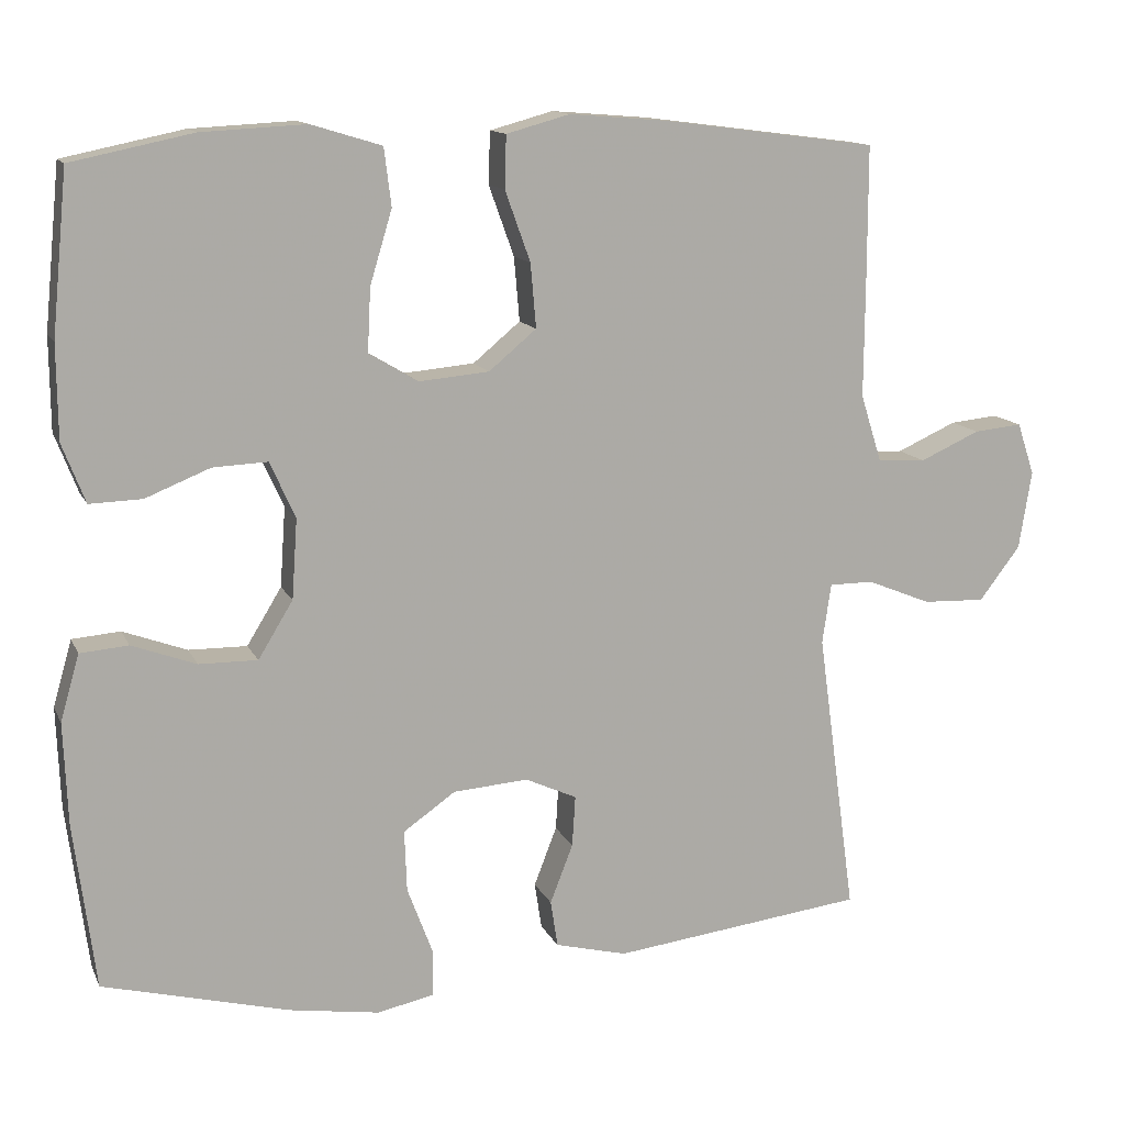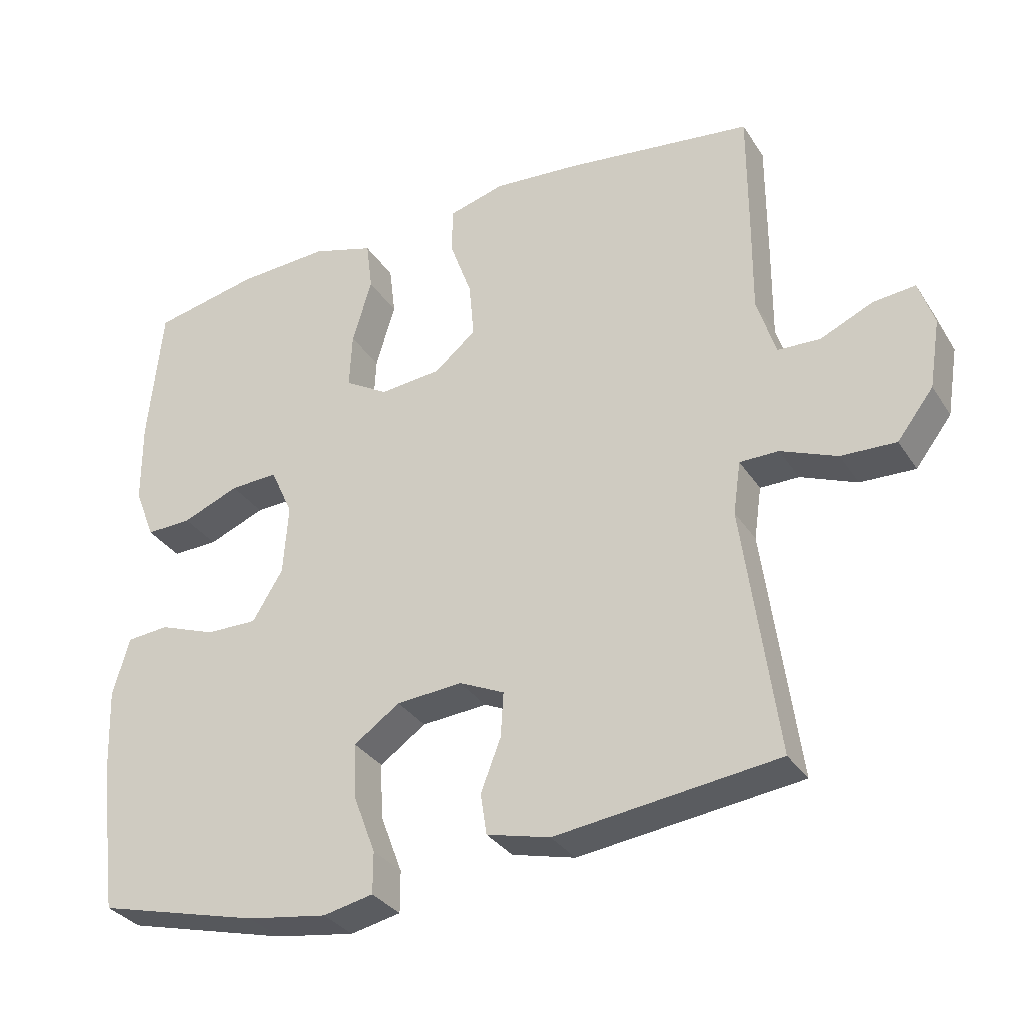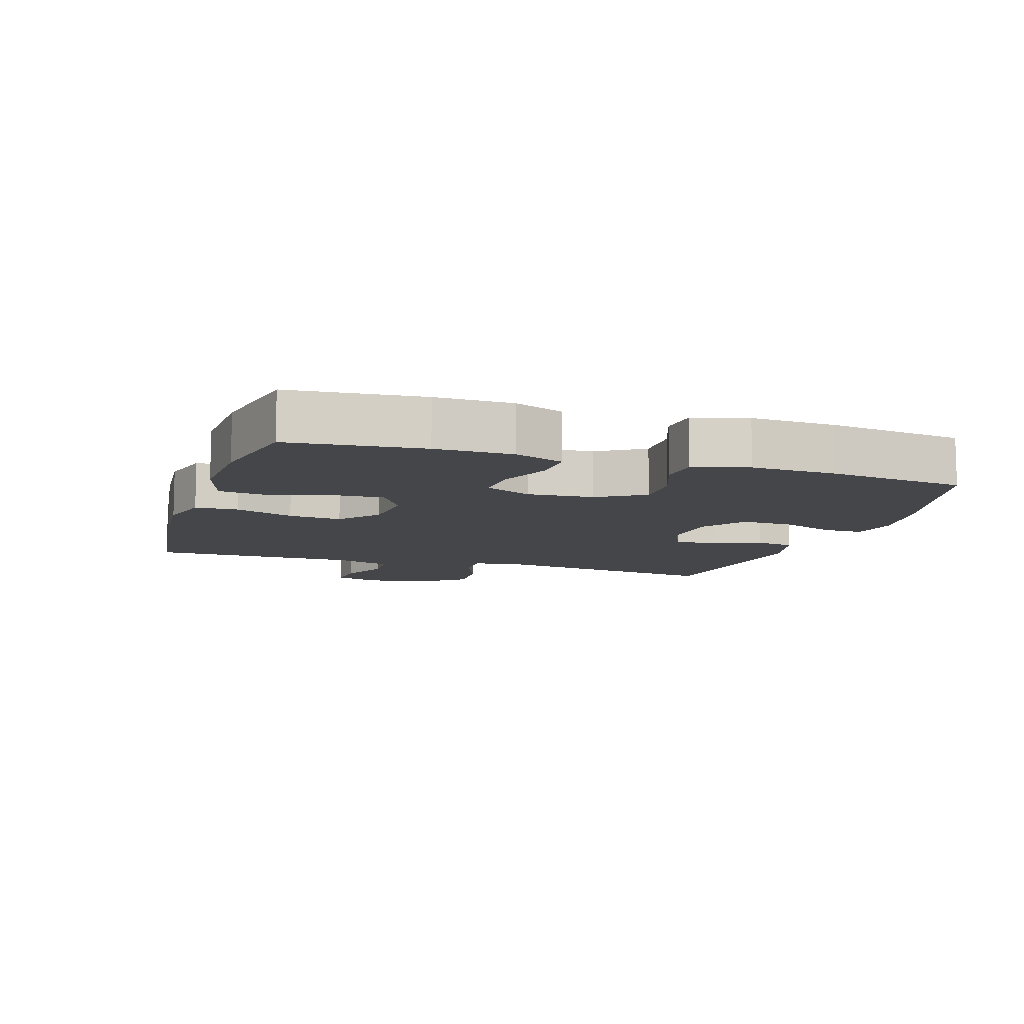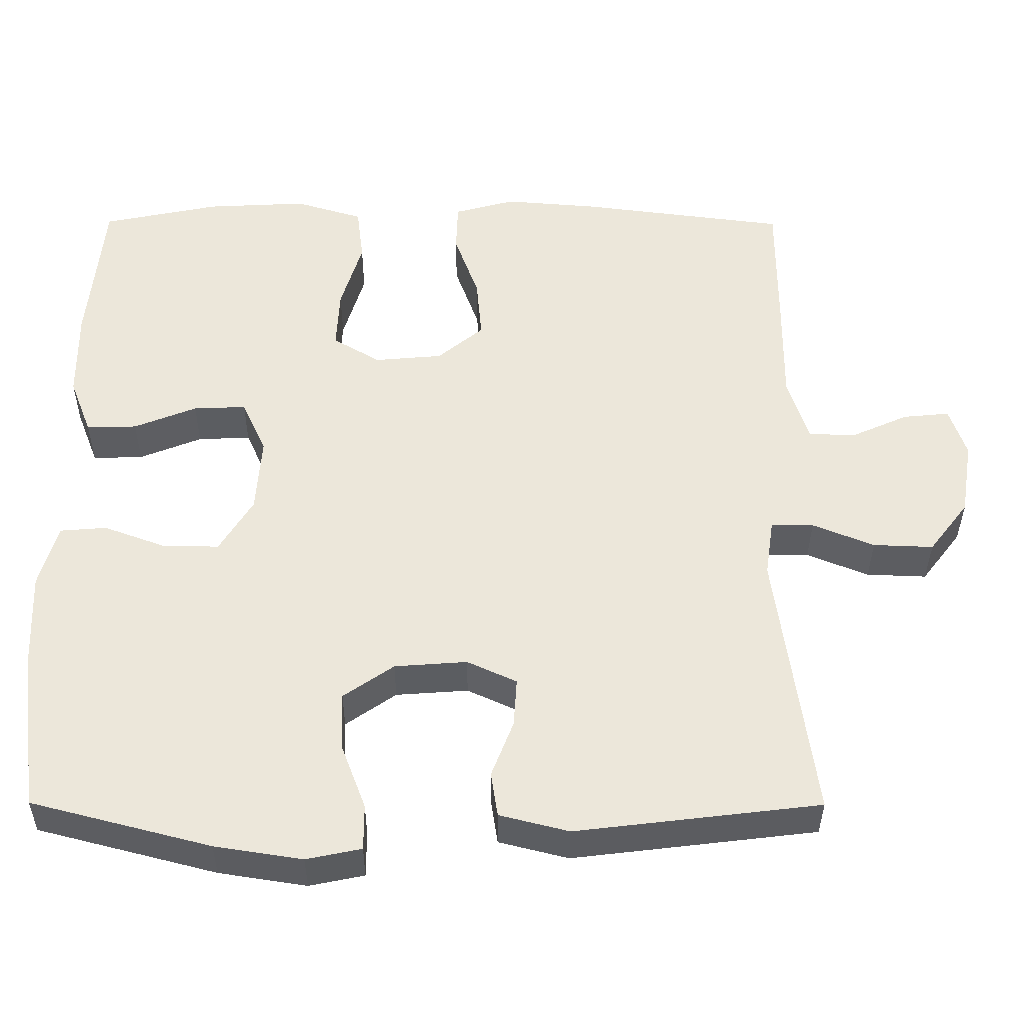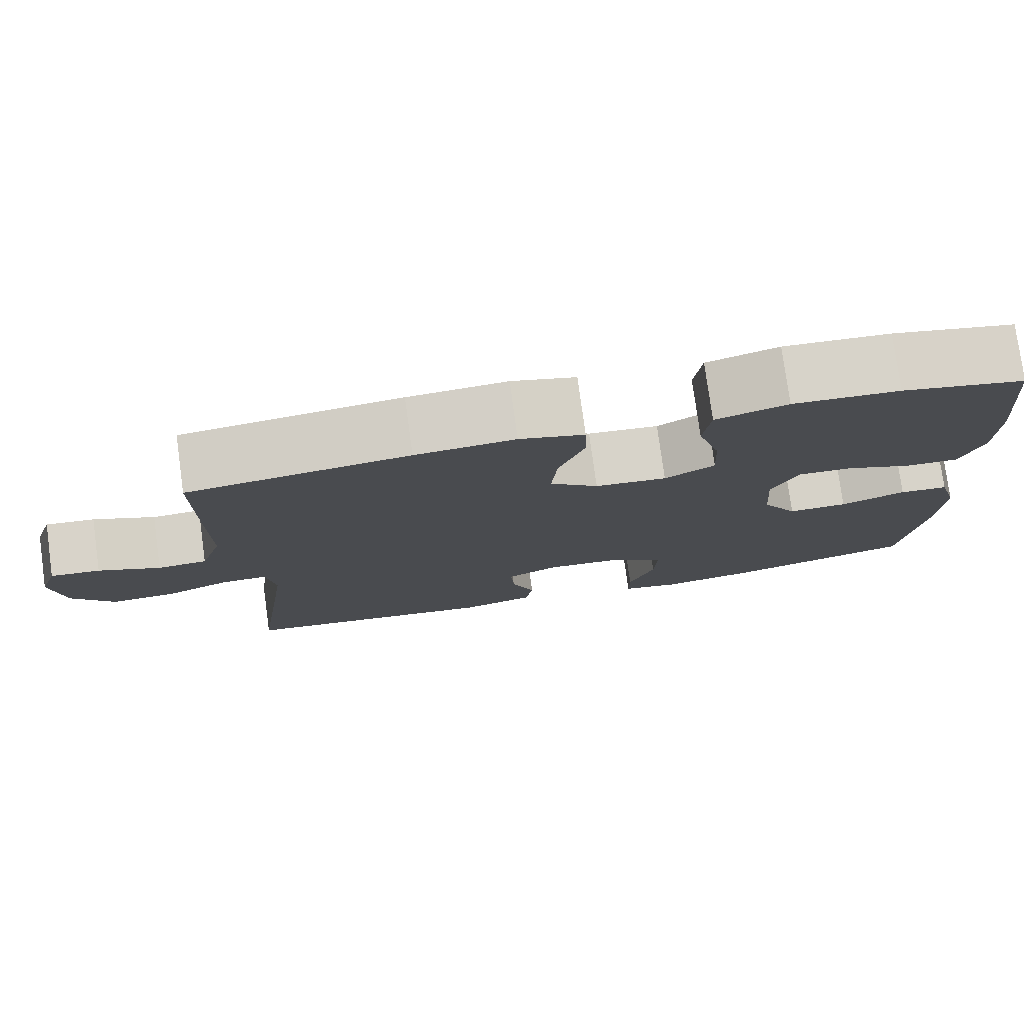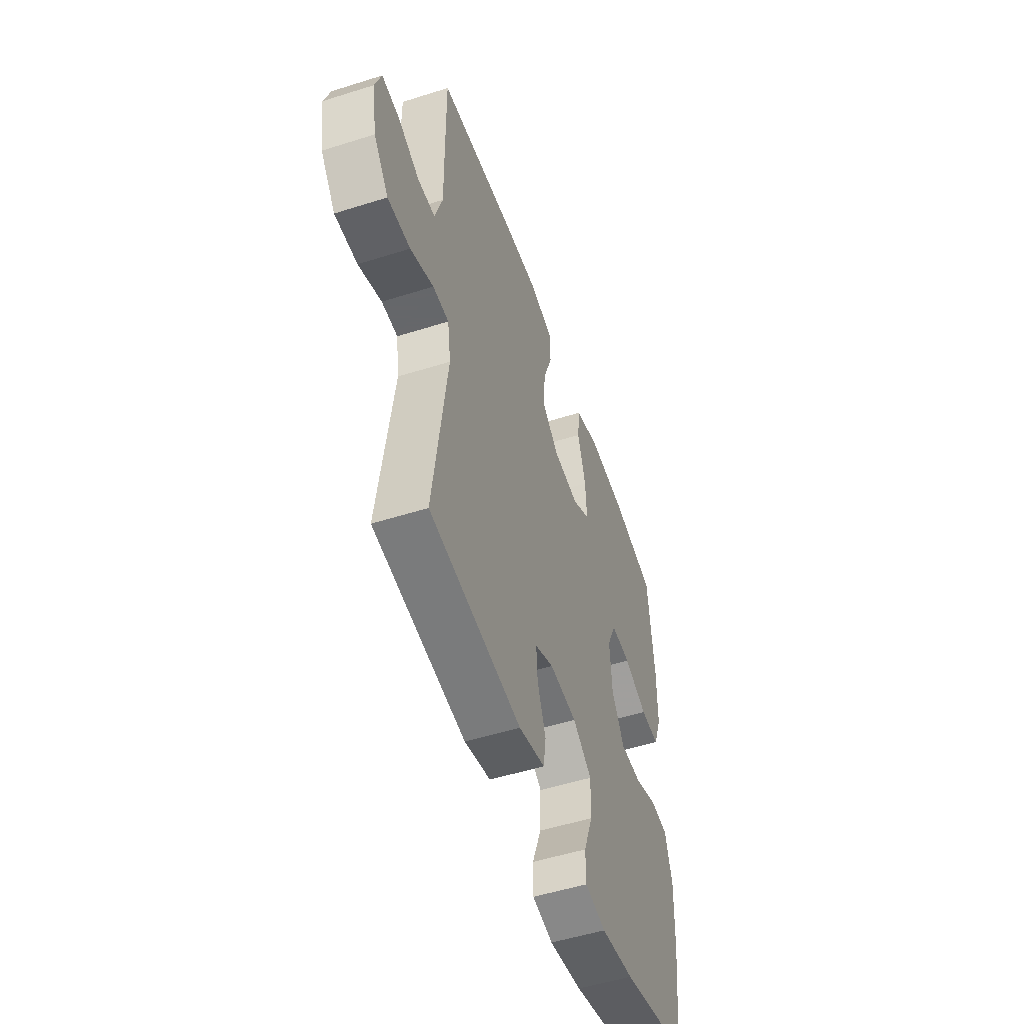
<metadata>
{"format":"obj","ext":"obj","renderer":"f3d","projection":"perspective","resolution":1024,"background":"white","views":[{"elev":13.0,"azim":162.3,"up":"+Z"},{"elev":-32.3,"azim":-152.2,"up":"+Z"},{"elev":-9.8,"azim":72.2,"up":"+Y"},{"elev":-36.6,"azim":179.7,"up":"+Z"},{"elev":77.9,"azim":-7.8,"up":"+Z"},{"elev":-52.0,"azim":-71.1,"up":"+Z"}]}
</metadata>
<code>
v -0.5 0.07 -0.5
v -0.451 0.07 -0.14
v -0.462 0.07 -0.064
v -0.518 0.07 -0.064
v -0.599 0.07 -0.097
v -0.678 0.07 -0.1
v -0.73 0.07 -0.032
v -0.746 0.07 0.067
v -0.724 0.07 0.133
v -0.663 0.07 0.127
v -0.587 0.07 0.093
v -0.526 0.07 0.096
v -0.499 0.07 0.182
v -0.5 0.07 0.315
v -0.5 0.07 0.5
v -0.228 0.07 0.535
v -0.105 0.07 0.545
v -0.025 0.07 0.523
v -0.023 0.07 0.457
v -0.055 0.07 0.368
v -0.062 0.07 0.287
v -0.002 0.07 0.237
v 0.087 0.07 0.229
v 0.149 0.07 0.266
v 0.145 0.07 0.346
v 0.117 0.07 0.439
v 0.126 0.07 0.512
v 0.215 0.07 0.539
v 0.347 0.07 0.532
v 0.5 0.07 0.5
v 0.52 0.07 0.296
v 0.519 0.07 0.178
v 0.49 0.07 0.103
v 0.424 0.07 0.105
v 0.342 0.07 0.138
v 0.273 0.07 0.141
v 0.241 0.07 0.07
v 0.248 0.07 -0.031
v 0.292 0.07 -0.103
v 0.366 0.07 -0.102
v 0.447 0.07 -0.072
v 0.508 0.07 -0.077
v 0.532 0.07 -0.161
v 0.527 0.07 -0.29
v 0.5 0.07 -0.5
v 0.265 0.07 -0.561
v 0.15 0.07 -0.579
v 0.078 0.07 -0.564
v 0.078 0.07 -0.504
v 0.11 0.07 -0.419
v 0.113 0.07 -0.341
v 0.047 0.07 -0.295
v -0.048 0.07 -0.288
v -0.113 0.07 -0.318
v -0.109 0.07 -0.382
v -0.08 0.07 -0.457
v -0.089 0.07 -0.516
v -0.18 0.07 -0.539
v -0.5 0 -0.5
v -0.451 0 -0.14
v -0.462 0 -0.064
v -0.518 0 -0.064
v -0.599 0 -0.097
v -0.678 0 -0.1
v -0.73 0 -0.032
v -0.746 0 0.067
v -0.724 0 0.133
v -0.663 0 0.127
v -0.587 0 0.093
v -0.526 0 0.096
v -0.499 0 0.182
v -0.5 0 0.315
v -0.5 0 0.5
v -0.228 0 0.535
v -0.105 0 0.545
v -0.025 0 0.523
v -0.023 0 0.457
v -0.055 0 0.368
v -0.062 0 0.287
v -0.002 0 0.237
v 0.087 0 0.229
v 0.149 0 0.266
v 0.145 0 0.346
v 0.117 0 0.439
v 0.126 0 0.512
v 0.215 0 0.539
v 0.347 0 0.532
v 0.5 0 0.5
v 0.52 0 0.296
v 0.519 0 0.178
v 0.49 0 0.103
v 0.424 0 0.105
v 0.342 0 0.138
v 0.273 0 0.141
v 0.241 0 0.07
v 0.248 0 -0.031
v 0.292 0 -0.103
v 0.366 0 -0.102
v 0.447 0 -0.072
v 0.508 0 -0.077
v 0.532 0 -0.161
v 0.527 0 -0.29
v 0.5 0 -0.5
v 0.265 0 -0.561
v 0.15 0 -0.579
v 0.078 0 -0.564
v 0.078 0 -0.504
v 0.11 0 -0.419
v 0.113 0 -0.341
v 0.047 0 -0.295
v -0.048 0 -0.288
v -0.113 0 -0.318
v -0.109 0 -0.382
v -0.08 0 -0.457
v -0.089 0 -0.516
v -0.18 0 -0.539
f 55 56 57 58
f 54 55 58 1
f 47 48 49 50
f 47 50 51
f 46 47 51
f 45 46 51
f 44 45 51 52
f 40 41 42 43
f 39 40 43 44
f 32 33 34 35
f 32 35 36
f 31 32 36
f 30 31 36
f 29 30 36
f 28 29 36 37
f 25 26 27 28
f 24 25 28 37
f 17 18 19 20
f 17 20 21
f 16 17 21
f 13 14 15 16
f 12 13 16 21
f 8 9 10 11
f 8 11 12
f 7 8 12
f 4 5 6 7
f 3 4 7 12
f 54 1 2
f 53 54 2 3
f 39 44 52 53
f 38 39 53 3
f 23 24 37 38
f 22 23 38 3
f 3 12 21 22
f 116 115 114 113
f 59 116 113 112
f 108 107 106 105
f 109 108 105
f 109 105 104
f 109 104 103
f 110 109 103 102
f 101 100 99 98
f 102 101 98 97
f 93 92 91 90
f 94 93 90
f 94 90 89
f 94 89 88
f 94 88 87
f 95 94 87 86
f 86 85 84 83
f 95 86 83 82
f 78 77 76 75
f 79 78 75
f 79 75 74
f 74 73 72 71
f 79 74 71 70
f 69 68 67 66
f 70 69 66
f 70 66 65
f 65 64 63 62
f 70 65 62 61
f 60 59 112
f 61 60 112 111
f 111 110 102 97
f 61 111 97 96
f 96 95 82 81
f 61 96 81 80
f 80 79 70 61
f 1 59 60 2
f 2 60 61 3
f 3 61 62 4
f 4 62 63 5
f 5 63 64 6
f 6 64 65 7
f 7 65 66 8
f 8 66 67 9
f 9 67 68 10
f 10 68 69 11
f 11 69 70 12
f 12 70 71 13
f 13 71 72 14
f 14 72 73 15
f 15 73 74 16
f 16 74 75 17
f 17 75 76 18
f 18 76 77 19
f 19 77 78 20
f 20 78 79 21
f 21 79 80 22
f 22 80 81 23
f 23 81 82 24
f 24 82 83 25
f 25 83 84 26
f 26 84 85 27
f 27 85 86 28
f 28 86 87 29
f 29 87 88 30
f 30 88 89 31
f 31 89 90 32
f 32 90 91 33
f 33 91 92 34
f 34 92 93 35
f 35 93 94 36
f 36 94 95 37
f 37 95 96 38
f 38 96 97 39
f 39 97 98 40
f 40 98 99 41
f 41 99 100 42
f 42 100 101 43
f 43 101 102 44
f 44 102 103 45
f 45 103 104 46
f 46 104 105 47
f 47 105 106 48
f 48 106 107 49
f 49 107 108 50
f 50 108 109 51
f 51 109 110 52
f 52 110 111 53
f 53 111 112 54
f 54 112 113 55
f 55 113 114 56
f 56 114 115 57
f 57 115 116 58
f 58 116 59 1

</code>
